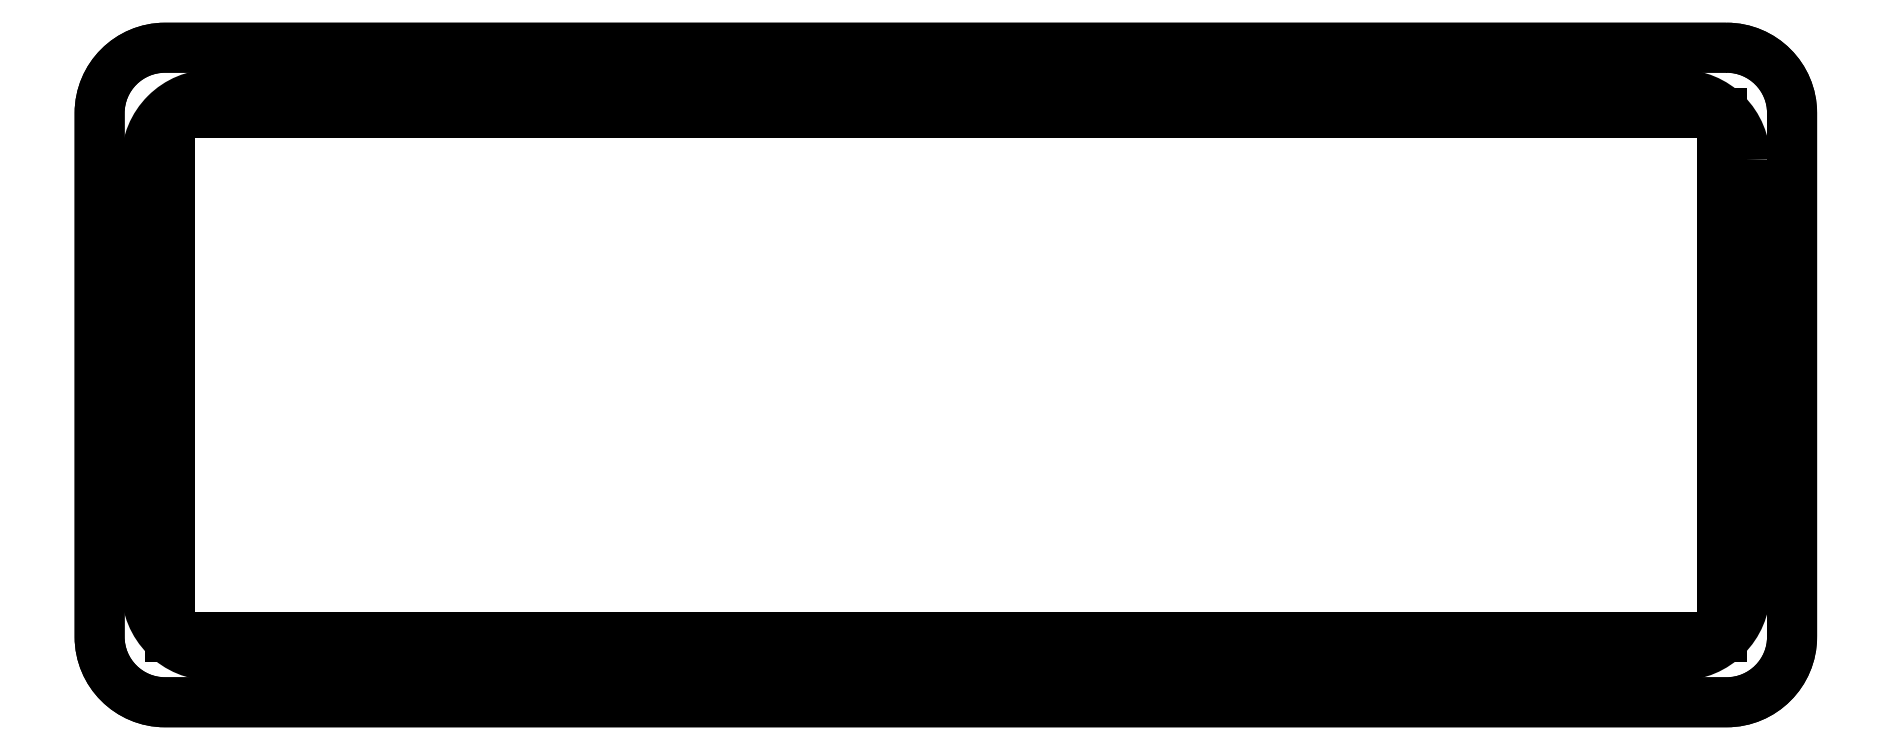
<metadata>
{"format":"dxf","ext":"dxf","renderer":"ezdxf+matplotlib","layout":"modelspace","background":"white","min_lineweight":24,"dpi":150}
</metadata>
<code>
0
SECTION
2
ENTITIES
0
LWPOLYLINE
8
0
90
8
70
1
43
0
10
0
20
-63
10
0
20
-7
42
0.4142
10
-7
20
0
10
-174
20
0
42
0.4142
10
-181
20
-7
10
-181
20
-63
42
0.4142
10
-174
20
-70
10
-7
20
-70
42
0.4142
0
LWPOLYLINE
8
0
90
8
70
1
43
0
10
-5
20
-12
10
-5
20
-58
42
-0.4142
10
-12
20
-65
10
-169
20
-65
42
-0.4142
10
-176
20
-58
10
-176
20
-12
42
-0.4142
10
-169
20
-5
10
-12
20
-5
42
-0.4142
0
LWPOLYLINE
8
0
90
8
70
1
43
0
10
-7
20
0
10
-174
20
0
42
0.4142
10
-181
20
-7
10
-181
20
-63
42
0.4142
10
-174
20
-70
10
-7
20
-70
42
0.4142
10
0
20
-63
10
0
20
-7
42
0.4142
0
LWPOLYLINE
8
0
90
4
70
1
43
0
10
-173.5
20
-7
10
-7.5
20
-7
10
-7.5
20
-63
10
-173.5
20
-63
0
ENDSEC
0
EOF

</code>
